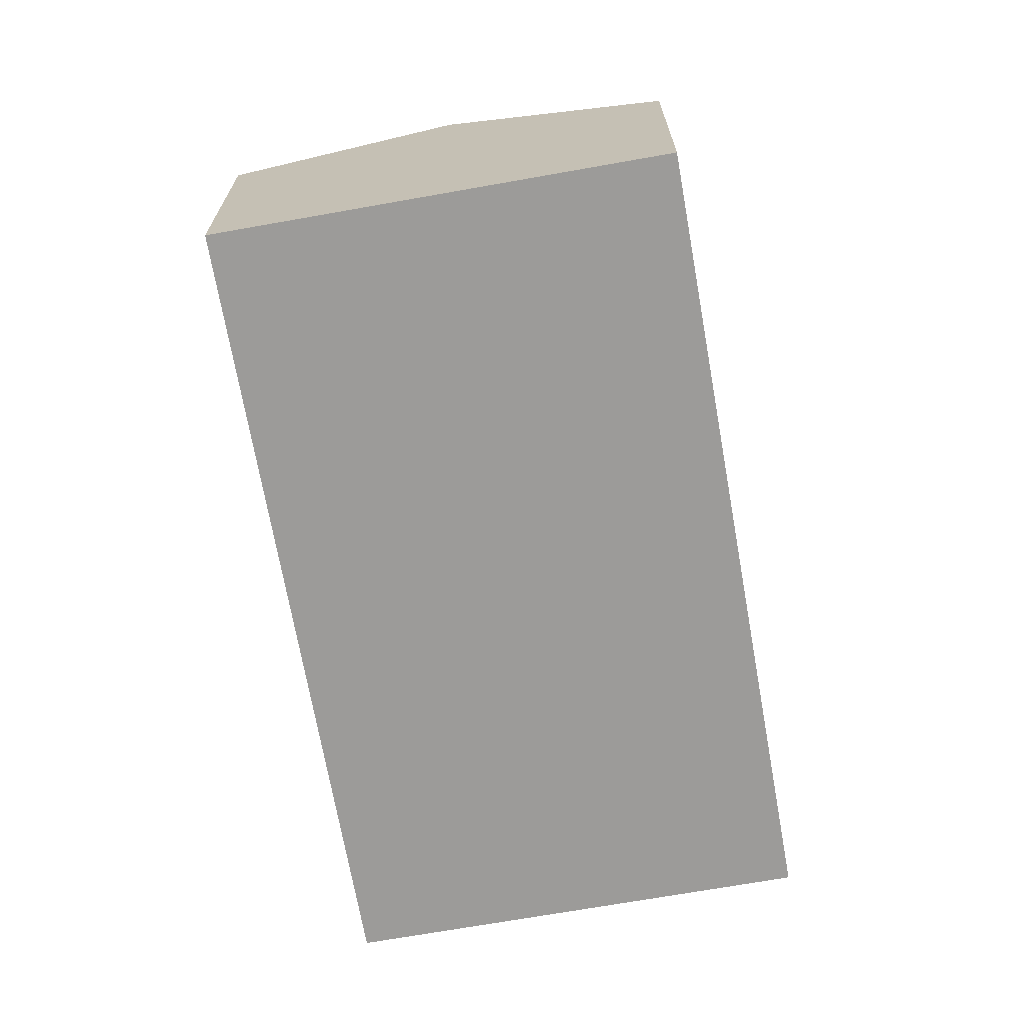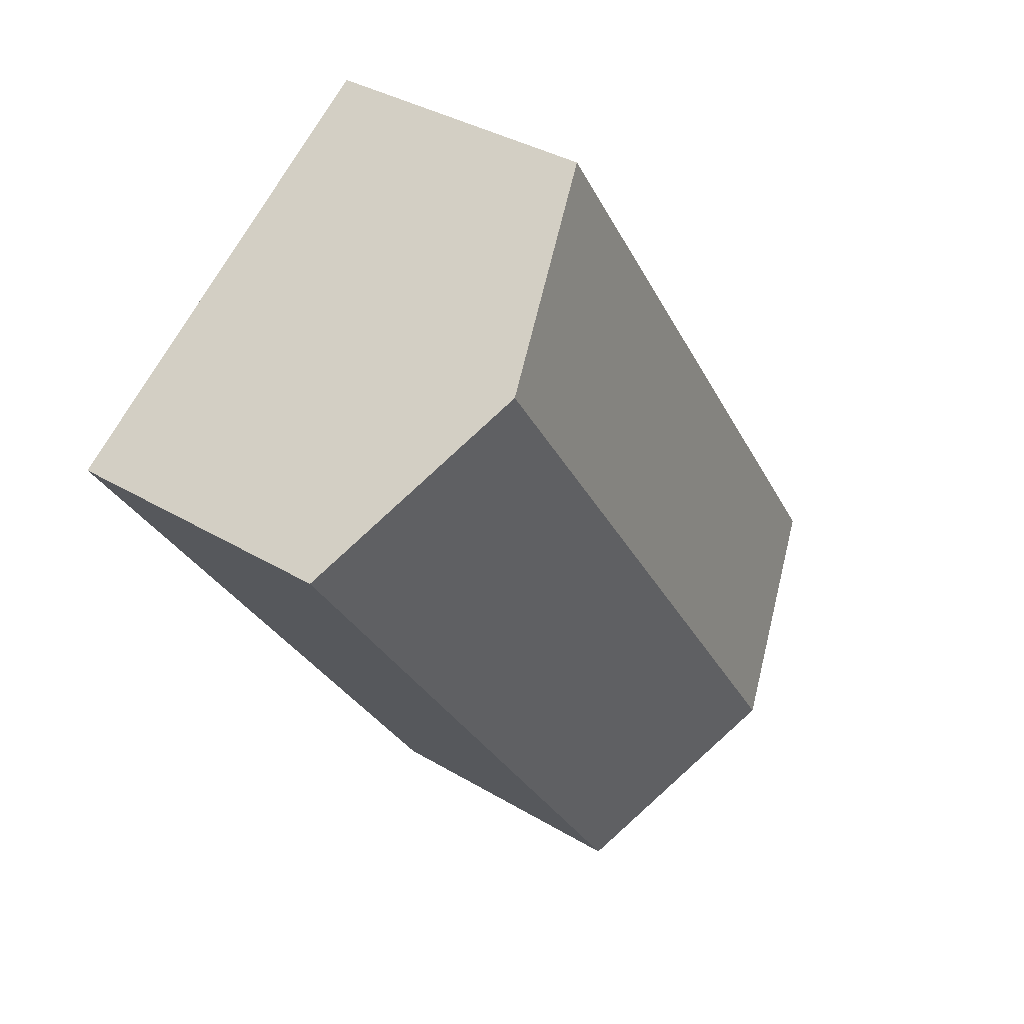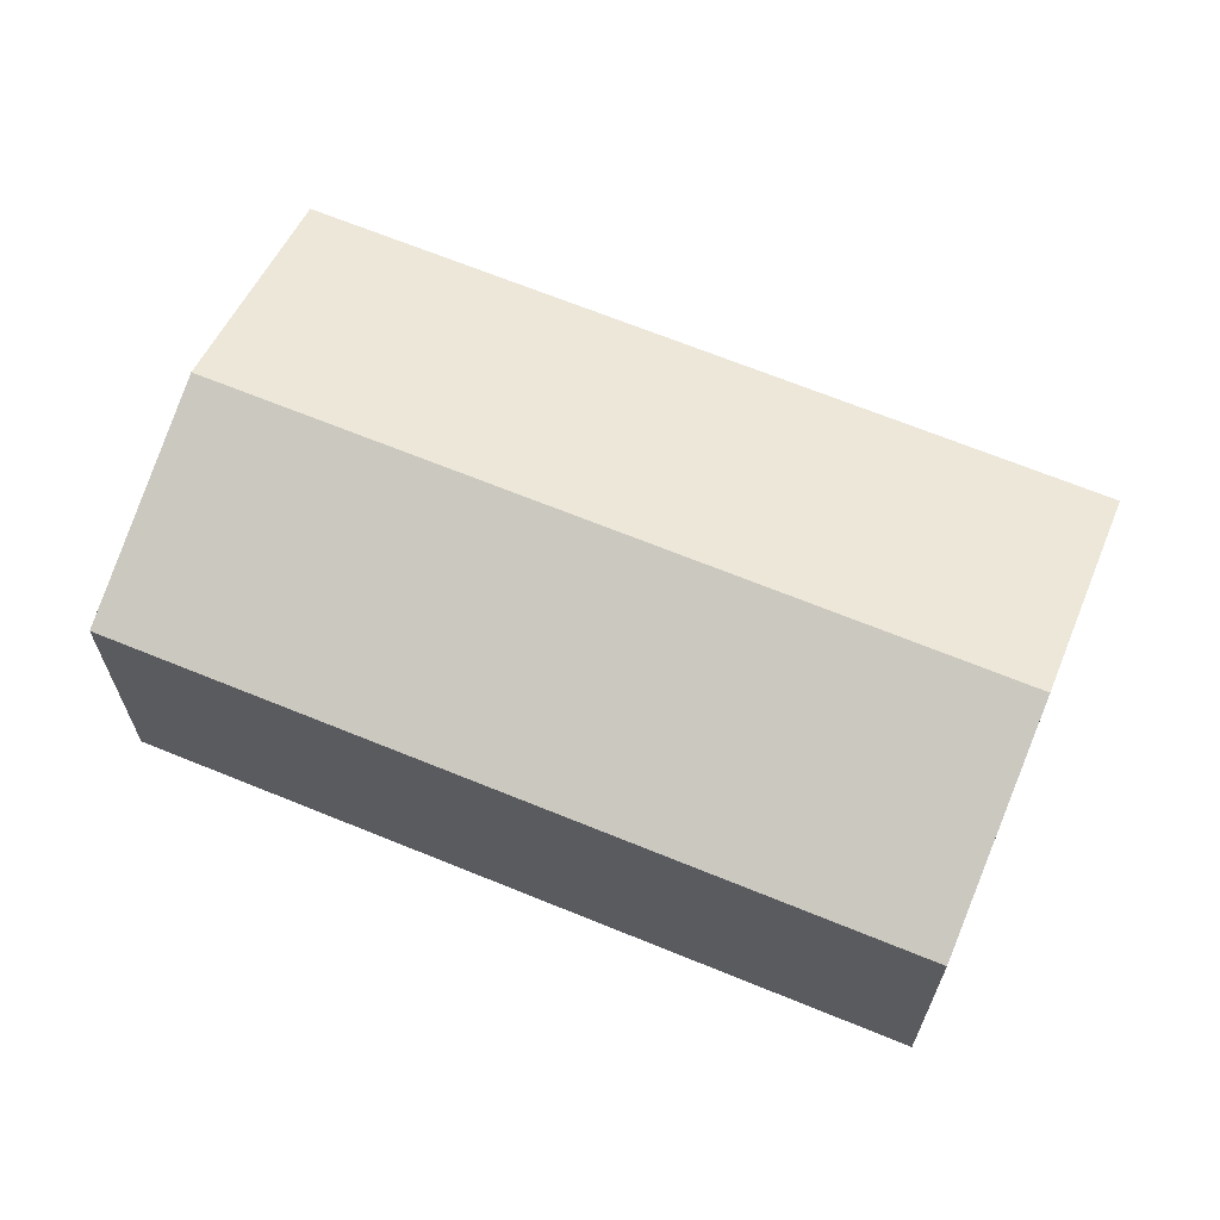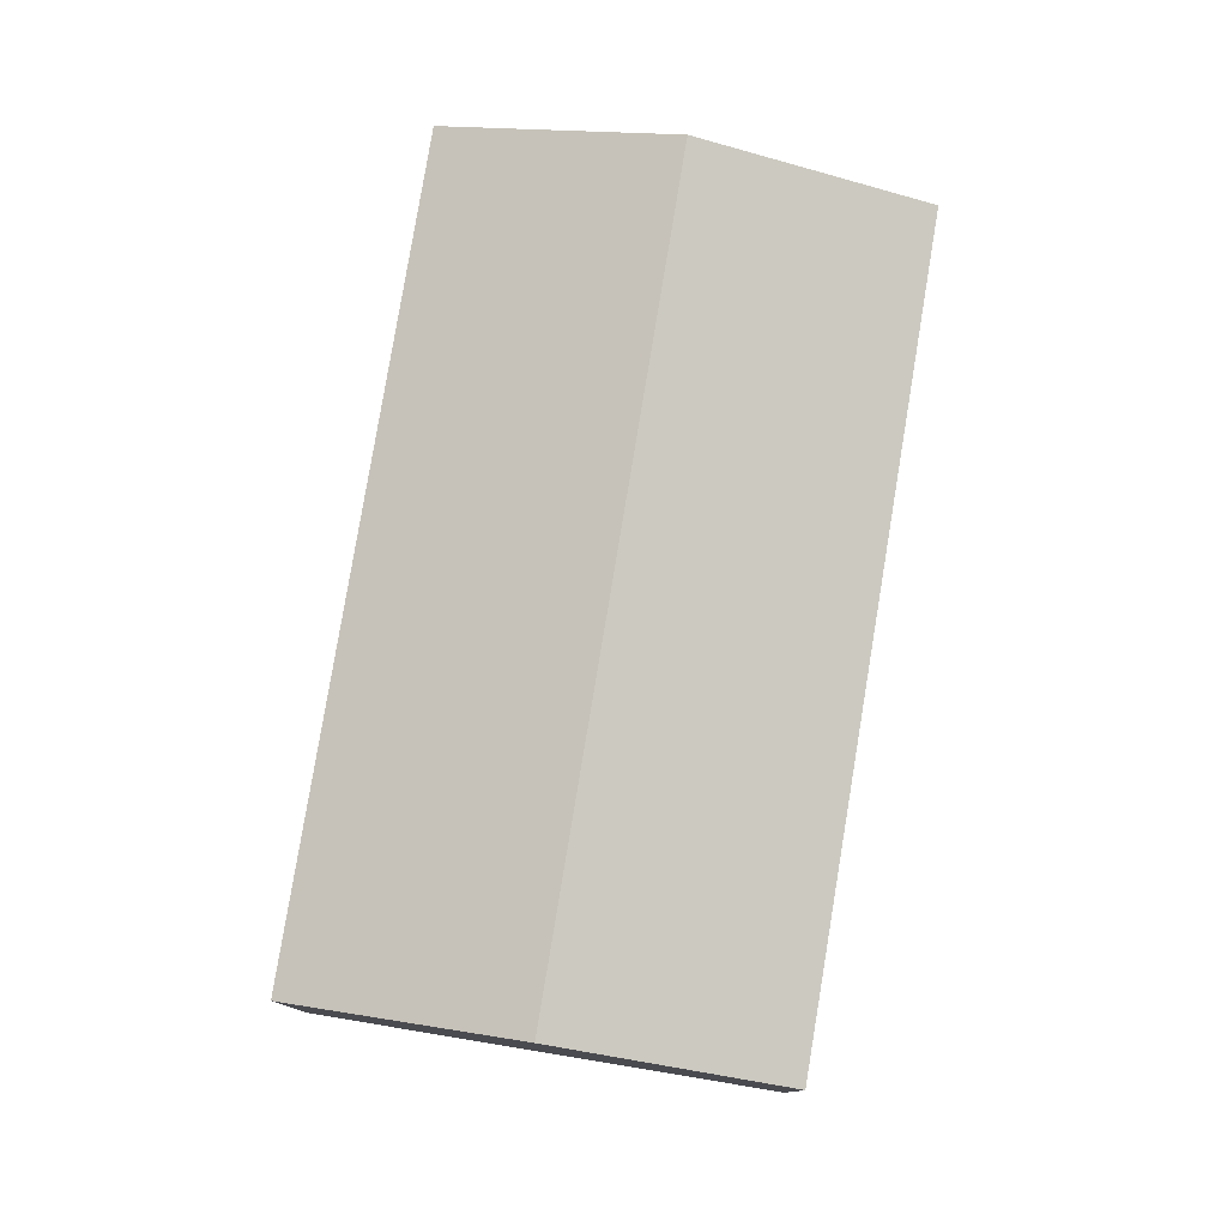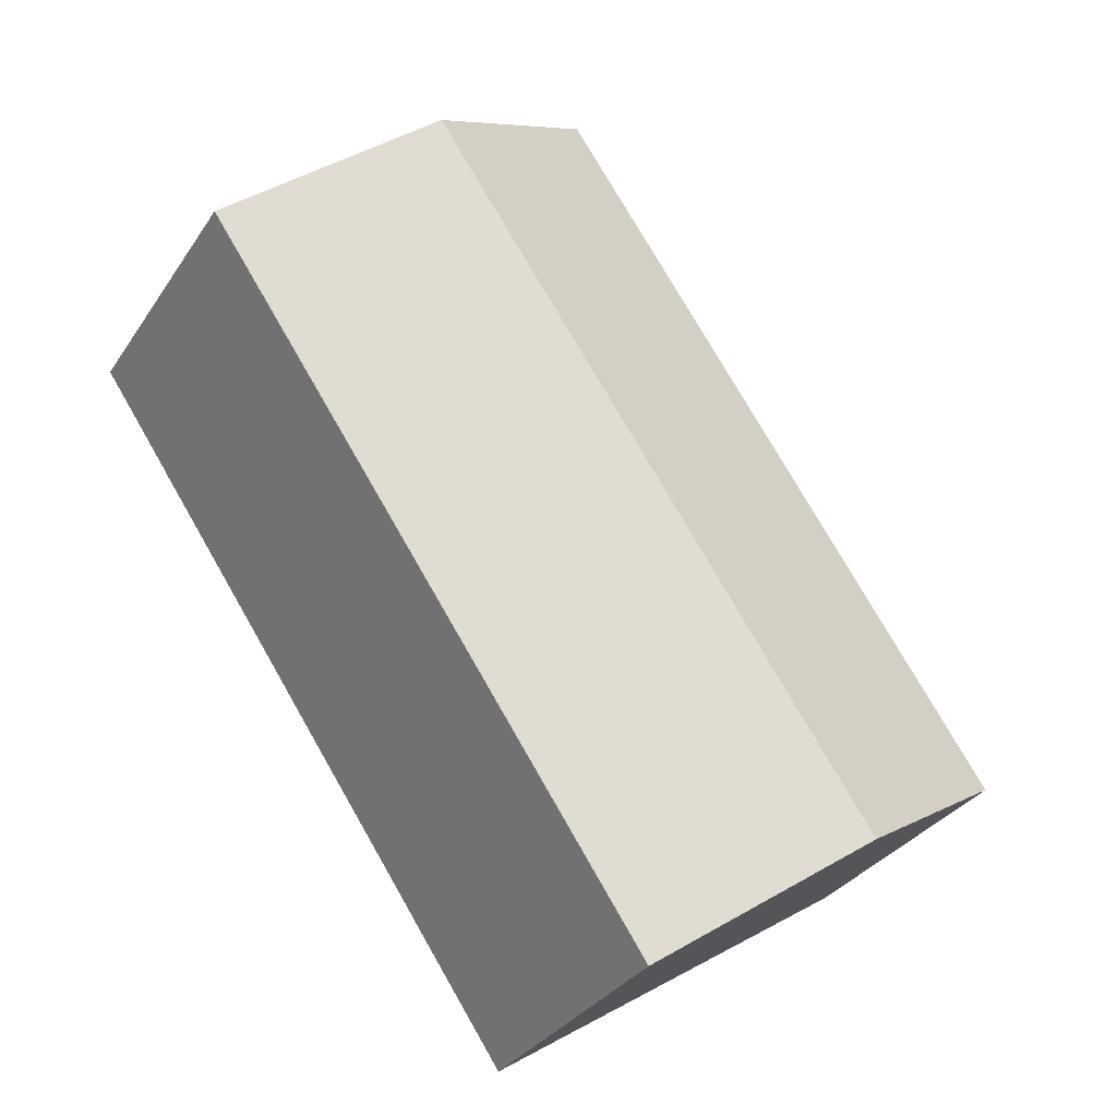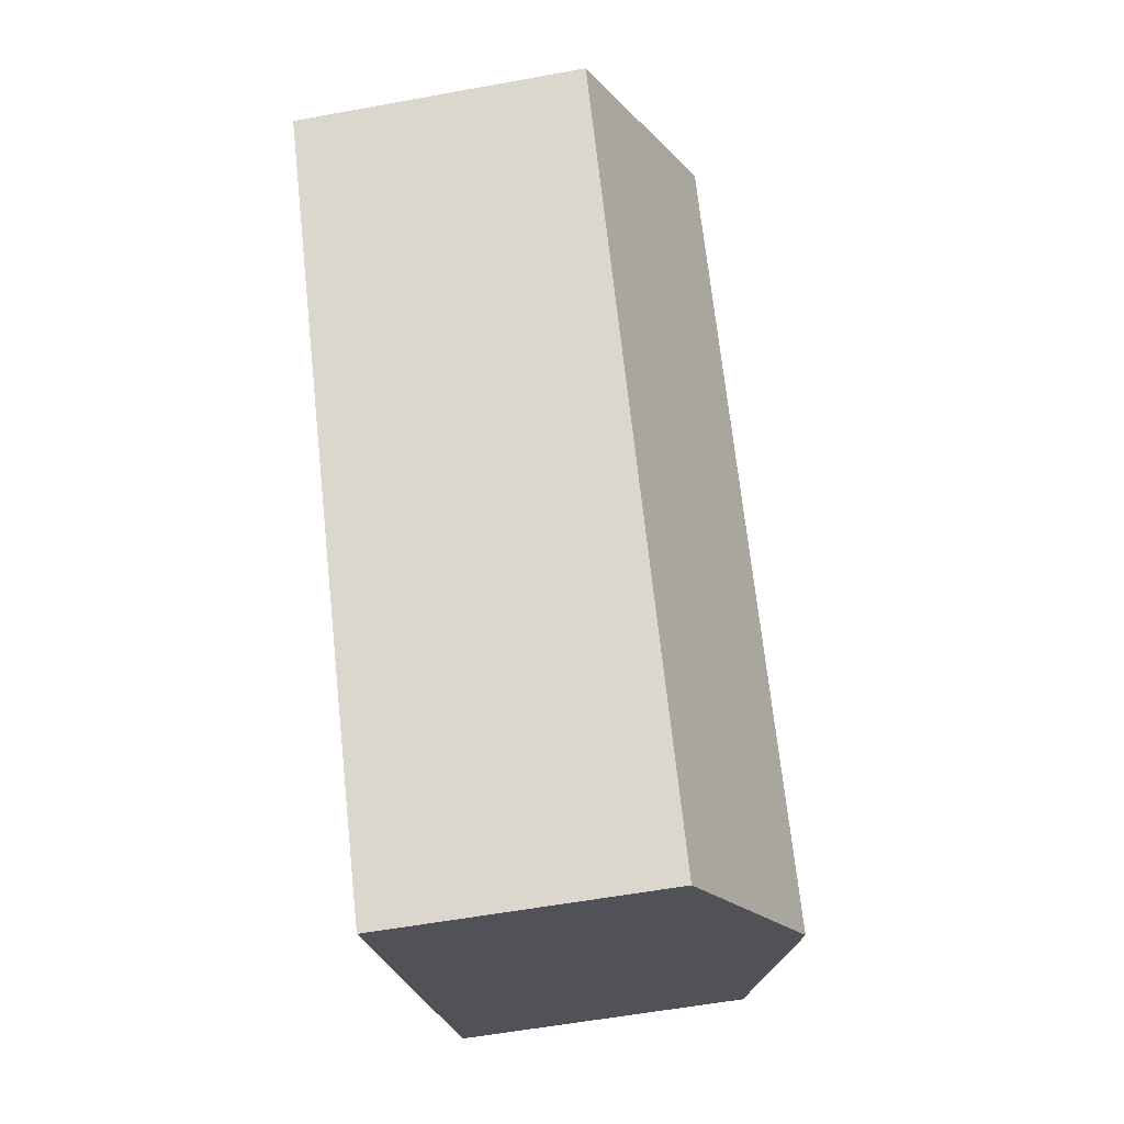
<metadata>
{"format":"obj","ext":"obj","renderer":"f3d","projection":"perspective","resolution":1024,"background":"white","views":[{"elev":-69.9,"azim":-135.7,"up":"+Y"},{"elev":35.5,"azim":128.5,"up":"+Z"},{"elev":67.3,"azim":146.5,"up":"+Y"},{"elev":79.6,"azim":43.6,"up":"+Y"},{"elev":-32.1,"azim":151.9,"up":"+Z"},{"elev":-56.1,"azim":100.9,"up":"+Z"}]}
</metadata>
<code>
v  2.491 1.851 -1.694
v  4.165 2.364 3.446
v  5.41 1.851 2.599
v  1.245 2.364 -0.847
v  0 1.851 1.133e-16
v  2.92 1.851 4.293
v  2.92 -2.629e-16 4.293
v  4.165 -2.11e-16 3.446
v  5.41 -1.591e-16 2.599
v  2.491 1.037e-16 -1.694
v  1.245 5.186e-17 -0.847
v  0 0 0
g defaultobject
f 1 2 3
f 2 1 4
f 5 2 4
f 2 5 6
f 7 2 6
f 2 7 3
f 3 7 8
f 3 8 9
f 9 1 3
f 1 9 10
f 10 4 1
f 4 10 5
f 5 10 11
f 5 11 12
f 12 6 5
f 6 12 7
f 8 10 9
f 10 8 7
f 10 7 12
f 10 12 11

</code>
